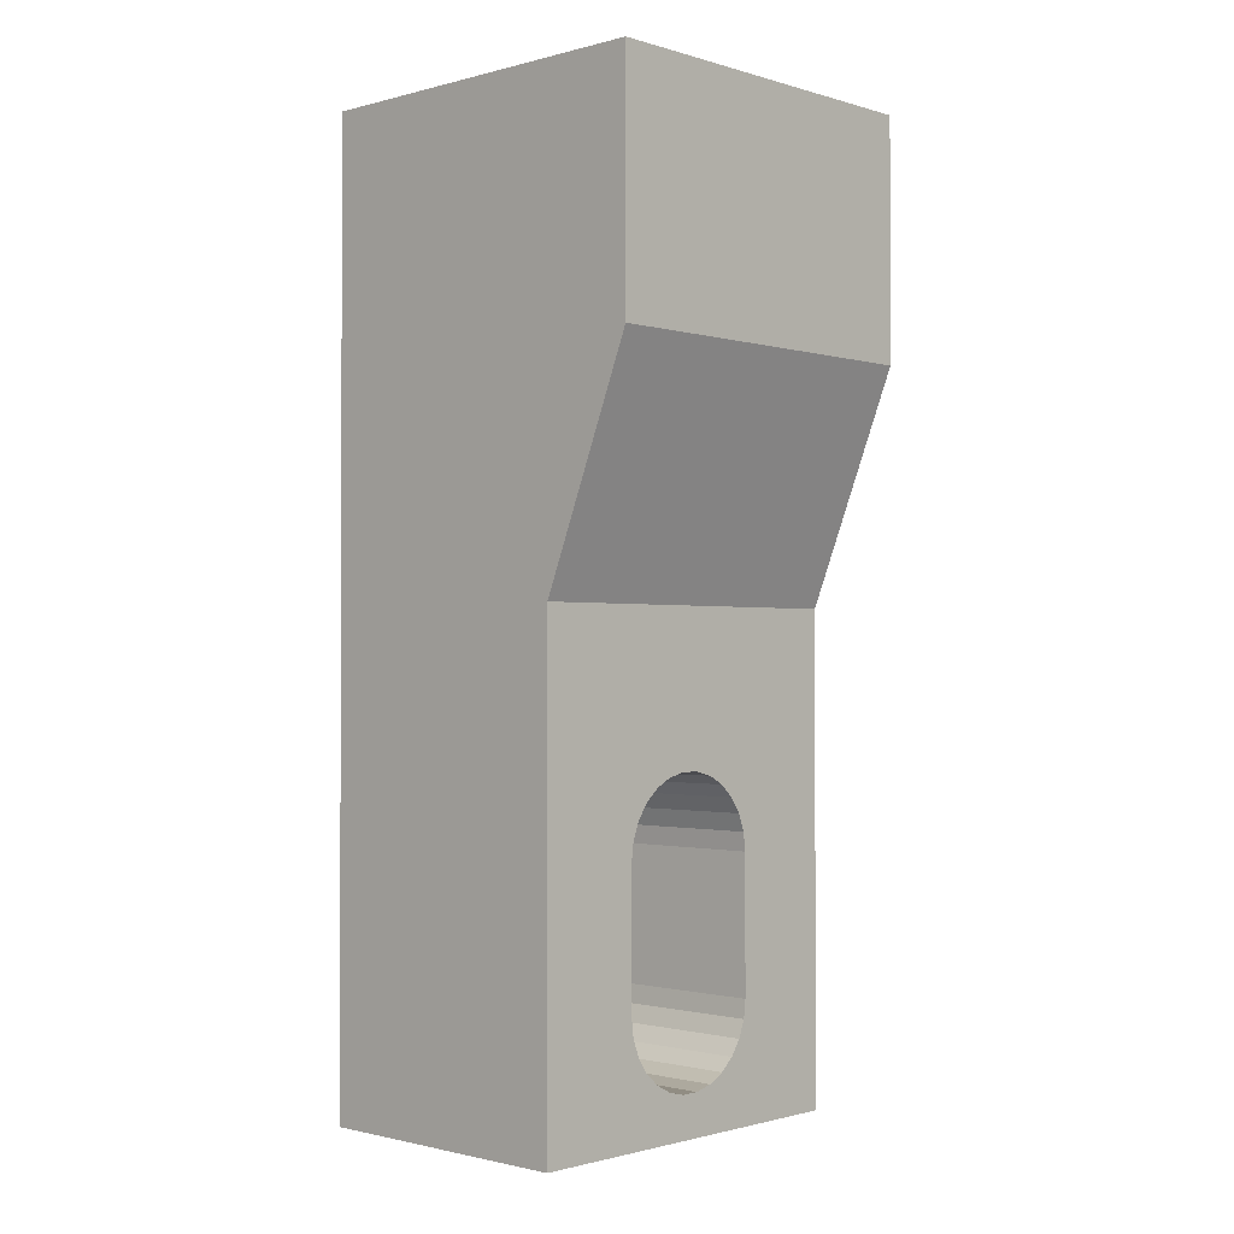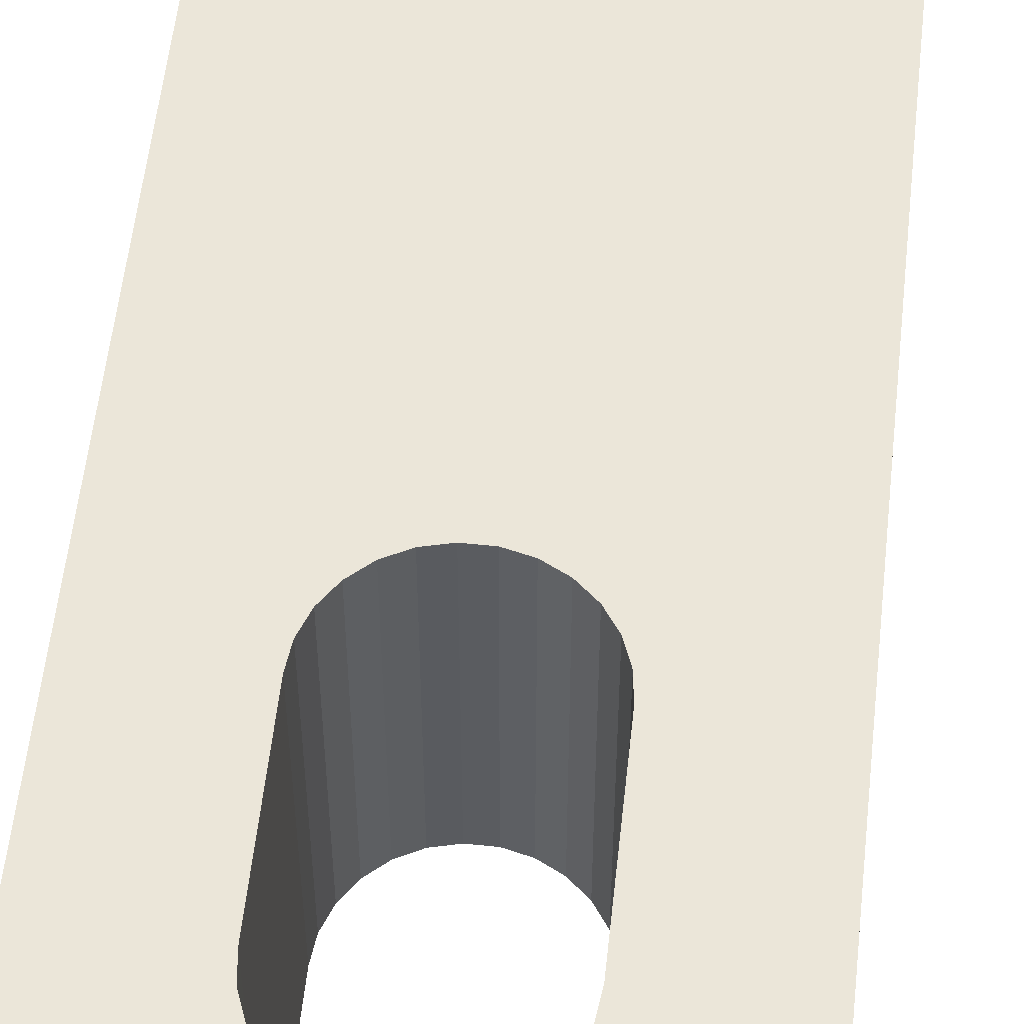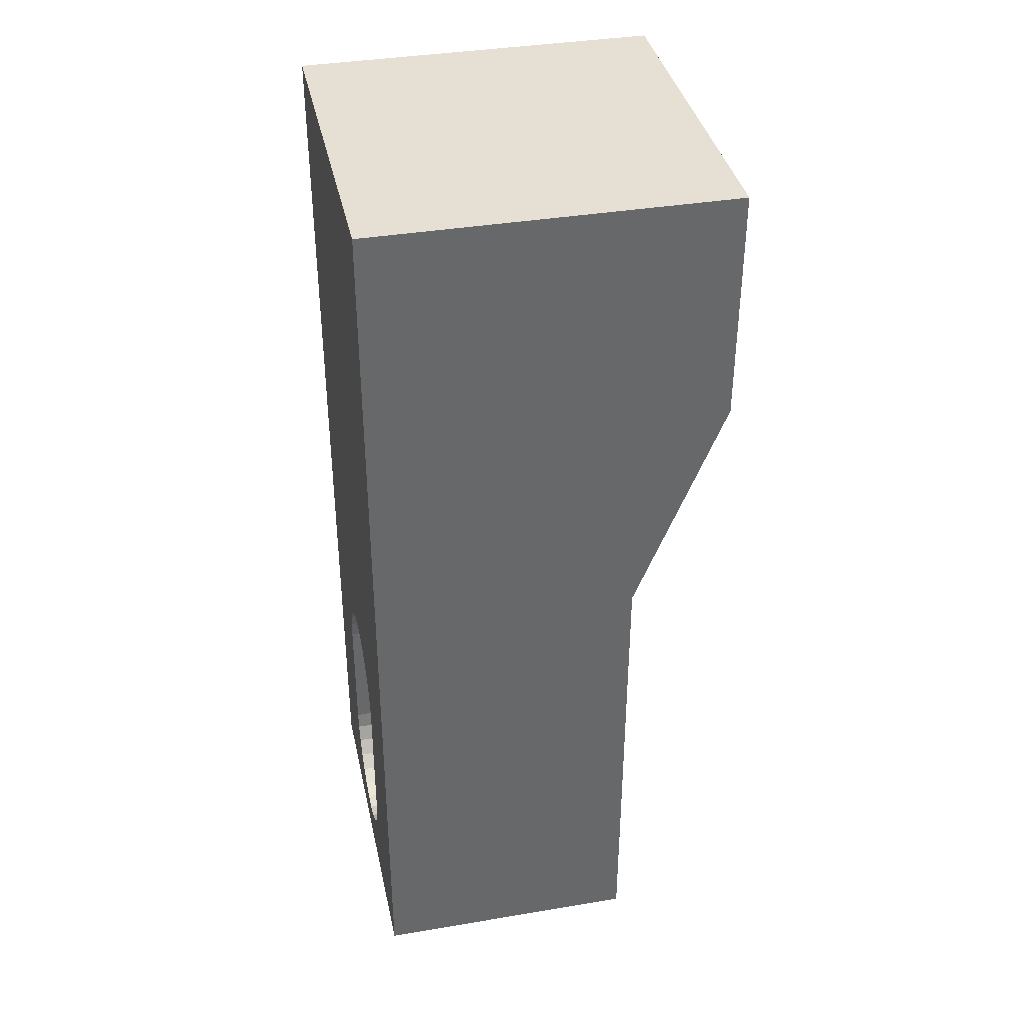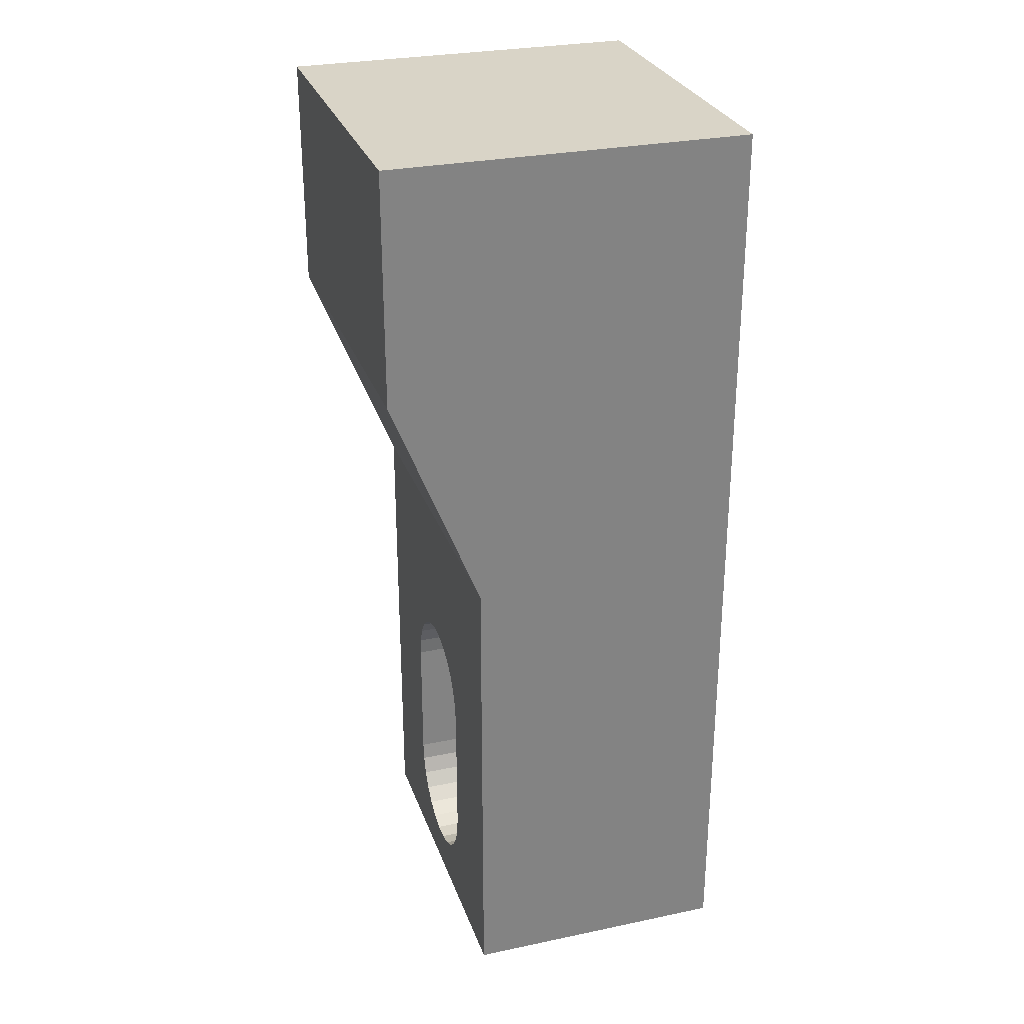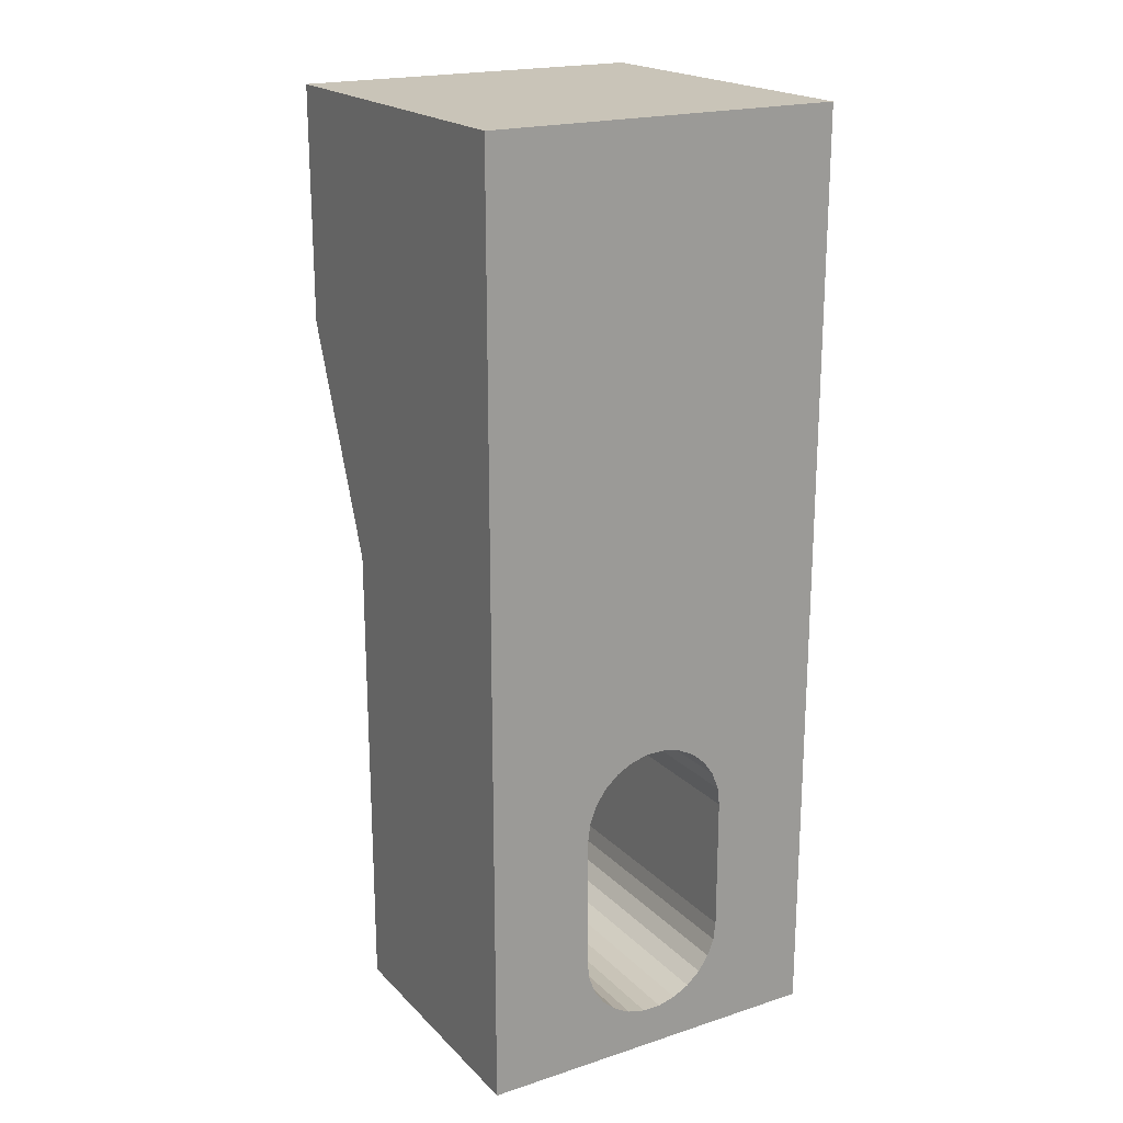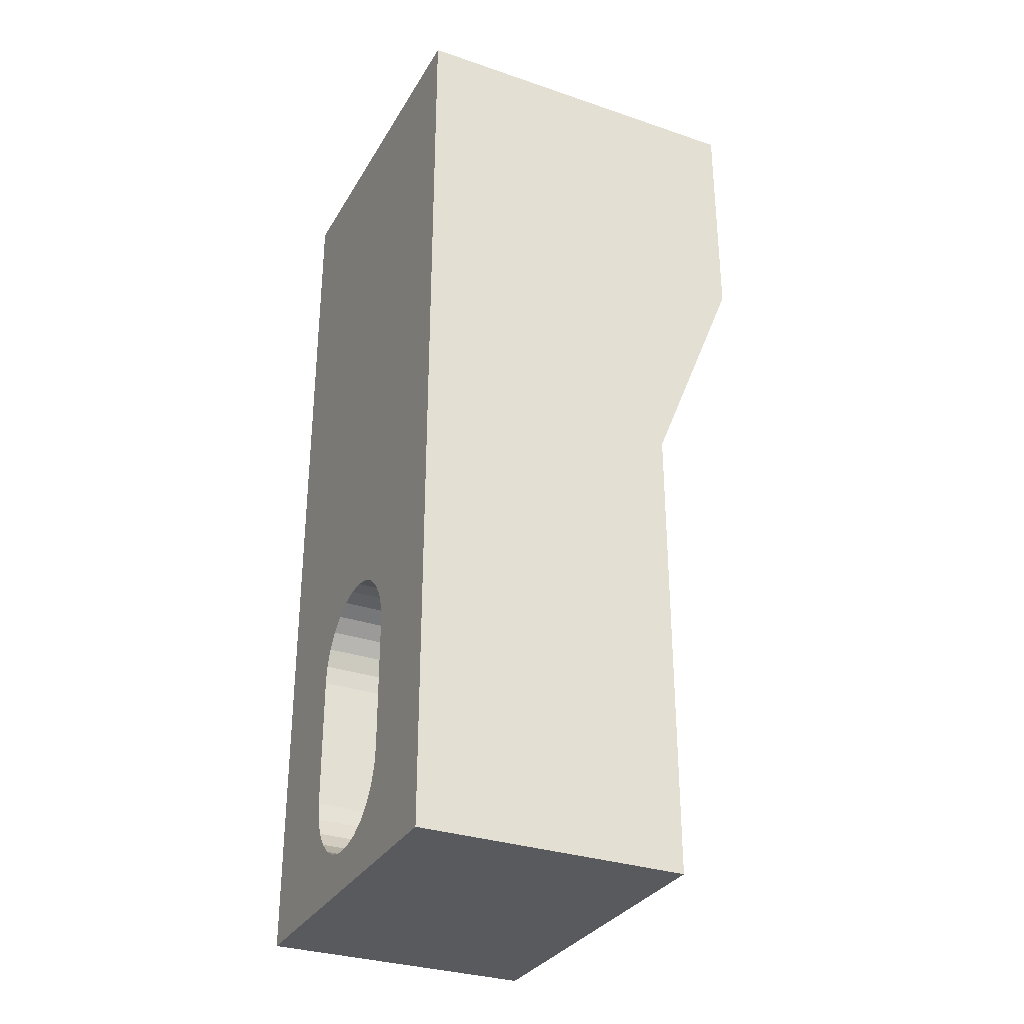
<metadata>
{"format":"obj","ext":"obj","renderer":"f3d","projection":"perspective","resolution":1024,"background":"white","views":[{"elev":-1.2,"azim":-46.6,"up":"+Z"},{"elev":55.9,"azim":-173.8,"up":"+Y"},{"elev":38.1,"azim":-102.0,"up":"+Z"},{"elev":28.7,"azim":72.6,"up":"+Z"},{"elev":20.2,"azim":149.4,"up":"+Z"},{"elev":-31.4,"azim":-115.7,"up":"+Z"}]}
</metadata>
<code>
v 23.5 -40.6 5.2
v 15.5 -40.6 5.2
v 15.5 -48.6 5.2
v 23.5 -48.6 5.2
v 15.5 -46.6 -5
v 15.5 -40.6 -15.6
v 15.5 -46.6 -15.6
v 15.5 -48.6 0
v 23.5 -48.6 0
v 23.5 -46.6 -5
v 23.5 -40.6 -15.6
v 23.5 -46.6 -15.6
v 18.53 -40.6 -14.4
v 15.5 -40.6 -15.6
v 18.23 -40.6 -14.13
v 17.99 -40.6 -13.79
v 18.9 -40.6 -14.59
v 17.85 -40.6 -13.41
v 19.3 -40.6 -14.69
v 17.8 -40.6 -13
v 17.8 -40.6 -10
v 23.5 -40.6 -15.6
v 19.7 -40.6 -14.69
v 20.1 -40.6 -14.59
v 20.47 -40.6 -14.4
v 20.77 -40.6 -14.13
v 21.01 -40.6 -13.79
v 21.15 -40.6 -13.41
v 21.2 -40.6 -13
v 17.85 -40.6 -9.593
v 21.2 -40.6 -10
v 15.5 -40.6 5.2
v 19.3 -40.6 -8.312
v 18.9 -40.6 -8.41
v 18.53 -40.6 -8.601
v 18.23 -40.6 -8.873
v 17.99 -40.6 -9.21
v 23.5 -40.6 5.2
v 21.01 -40.6 -9.21
v 20.77 -40.6 -8.873
v 20.47 -40.6 -8.601
v 20.1 -40.6 -8.41
v 19.7 -40.6 -8.312
v 21.15 -40.6 -9.593
v 18.53 -46.6 -8.601
v 18.23 -46.6 -8.873
v 17.99 -46.6 -9.21
v 18.9 -46.6 -8.41
v 17.85 -46.6 -9.593
v 19.3 -46.6 -8.312
v 17.8 -46.6 -10
v 19.7 -46.6 -8.312
v 20.1 -46.6 -8.41
v 20.47 -46.6 -8.601
v 20.77 -46.6 -8.873
v 21.01 -46.6 -9.21
v 21.15 -46.6 -9.593
v 17.8 -46.6 -13
v 21.2 -46.6 -10
v 17.85 -46.6 -13.41
v 17.99 -46.6 -13.79
v 18.23 -46.6 -14.13
v 18.53 -46.6 -14.4
v 18.9 -46.6 -14.59
v 19.3 -46.6 -14.69
v 21.2 -46.6 -13
v 21.15 -46.6 -13.41
v 21.01 -46.6 -13.79
v 20.77 -46.6 -14.13
v 20.47 -46.6 -14.4
v 20.1 -46.6 -14.59
v 19.7 -46.6 -14.69
v 21.15 -40.6 -9.593
v 21.2 -40.6 -10
v 21.01 -40.6 -9.21
v 20.77 -40.6 -8.873
v 20.47 -40.6 -8.601
v 20.1 -40.6 -8.41
v 19.7 -40.6 -8.312
v 19.3 -40.6 -8.312
v 18.9 -40.6 -8.41
v 18.53 -40.6 -8.601
v 18.23 -40.6 -8.873
v 17.99 -40.6 -9.21
v 17.85 -40.6 -9.593
v 17.8 -40.6 -10
v 17.8 -40.6 -13
v 17.85 -40.6 -13.41
v 17.99 -40.6 -13.79
v 18.23 -40.6 -14.13
v 18.53 -40.6 -14.4
v 18.9 -40.6 -14.59
v 19.3 -40.6 -14.69
v 19.7 -40.6 -14.69
v 20.1 -40.6 -14.59
v 20.47 -40.6 -14.4
v 20.77 -40.6 -14.13
v 21.01 -40.6 -13.79
v 21.15 -40.6 -13.41
v 21.2 -40.6 -13
f 1 2 3
f 1 3 4
f 5 6 7
f 2 5 8
f 2 8 3
f 2 6 5
f 1 4 9
f 10 1 9
f 11 10 12
f 11 1 10
f 13 14 15
f 16 15 14
f 17 14 13
f 18 16 14
f 19 14 17
f 20 18 14
f 21 20 14
f 22 19 23
f 22 23 24
f 22 24 25
f 22 25 26
f 22 26 27
f 22 27 28
f 22 14 19
f 29 22 28
f 30 21 14
f 31 22 29
f 32 33 34
f 32 34 35
f 32 35 36
f 32 36 37
f 32 37 30
f 32 30 14
f 38 39 40
f 38 40 41
f 38 41 42
f 38 42 43
f 38 43 33
f 38 33 32
f 38 22 31
f 38 31 44
f 38 44 39
f 8 9 3
f 9 4 3
f 10 9 8
f 10 8 5
f 45 5 46
f 47 46 5
f 48 5 45
f 49 47 5
f 50 5 48
f 51 49 5
f 52 5 50
f 10 5 52
f 53 10 52
f 54 10 53
f 55 10 54
f 56 10 55
f 57 10 56
f 7 58 51
f 7 51 5
f 59 10 57
f 60 58 7
f 61 60 7
f 62 61 7
f 63 62 7
f 64 63 7
f 65 64 7
f 12 59 66
f 12 66 67
f 12 67 68
f 12 68 69
f 12 69 70
f 12 70 71
f 12 71 72
f 12 72 65
f 12 65 7
f 12 10 59
f 7 11 12
f 6 11 7
f 73 74 59
f 73 59 57
f 75 57 56
f 75 73 57
f 76 56 55
f 76 75 56
f 77 55 54
f 77 76 55
f 78 54 53
f 78 77 54
f 79 53 52
f 79 78 53
f 80 52 50
f 80 79 52
f 81 50 48
f 81 80 50
f 82 48 45
f 82 81 48
f 83 45 46
f 83 82 45
f 84 46 47
f 84 83 46
f 85 47 49
f 85 84 47
f 86 49 51
f 86 85 49
f 87 86 51
f 87 51 58
f 88 87 58
f 88 58 60
f 89 60 61
f 89 88 60
f 90 61 62
f 90 89 61
f 91 63 64
f 91 62 63
f 91 90 62
f 92 91 64
f 93 65 72
f 93 64 65
f 93 92 64
f 94 93 72
f 95 72 71
f 95 94 72
f 96 71 70
f 96 95 71
f 97 70 69
f 97 96 70
f 98 69 68
f 98 97 69
f 99 68 67
f 99 98 68
f 100 67 66
f 100 99 67
f 100 66 59
f 74 100 59

</code>
